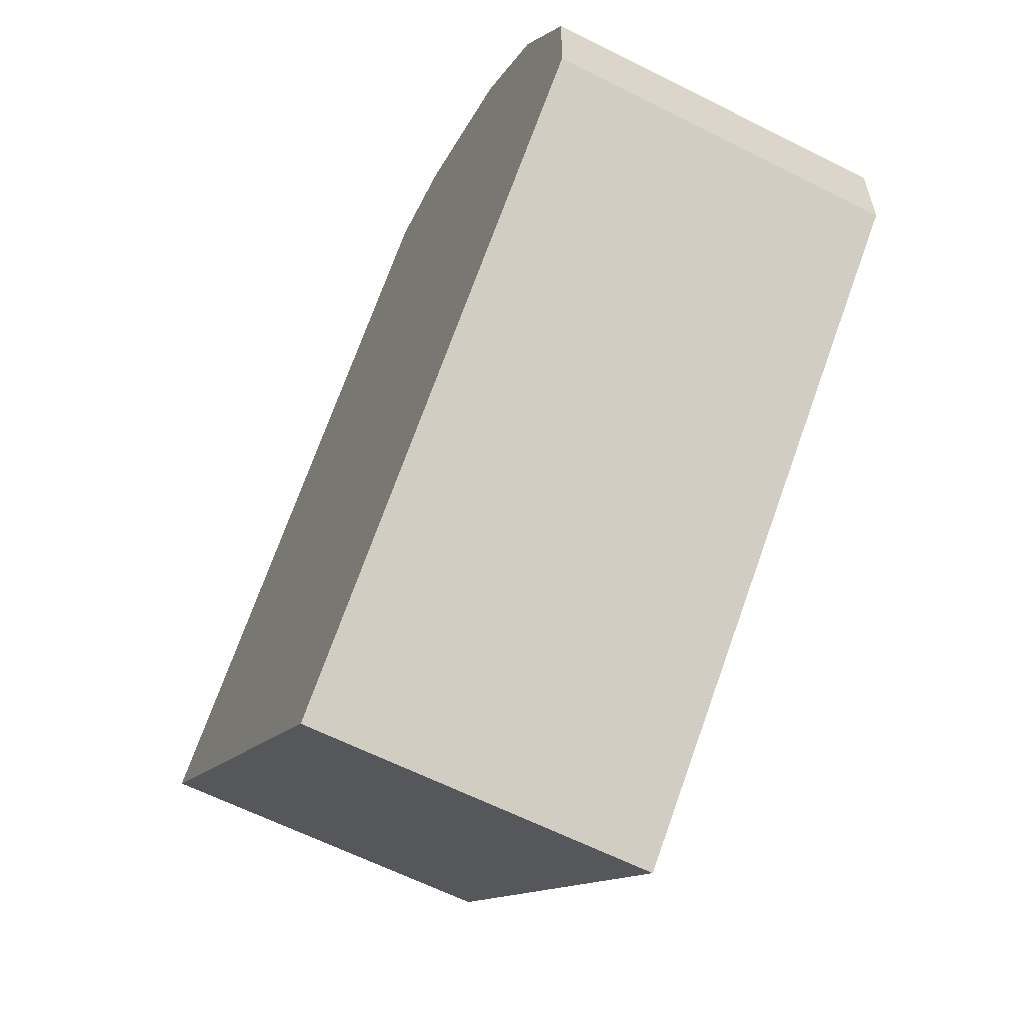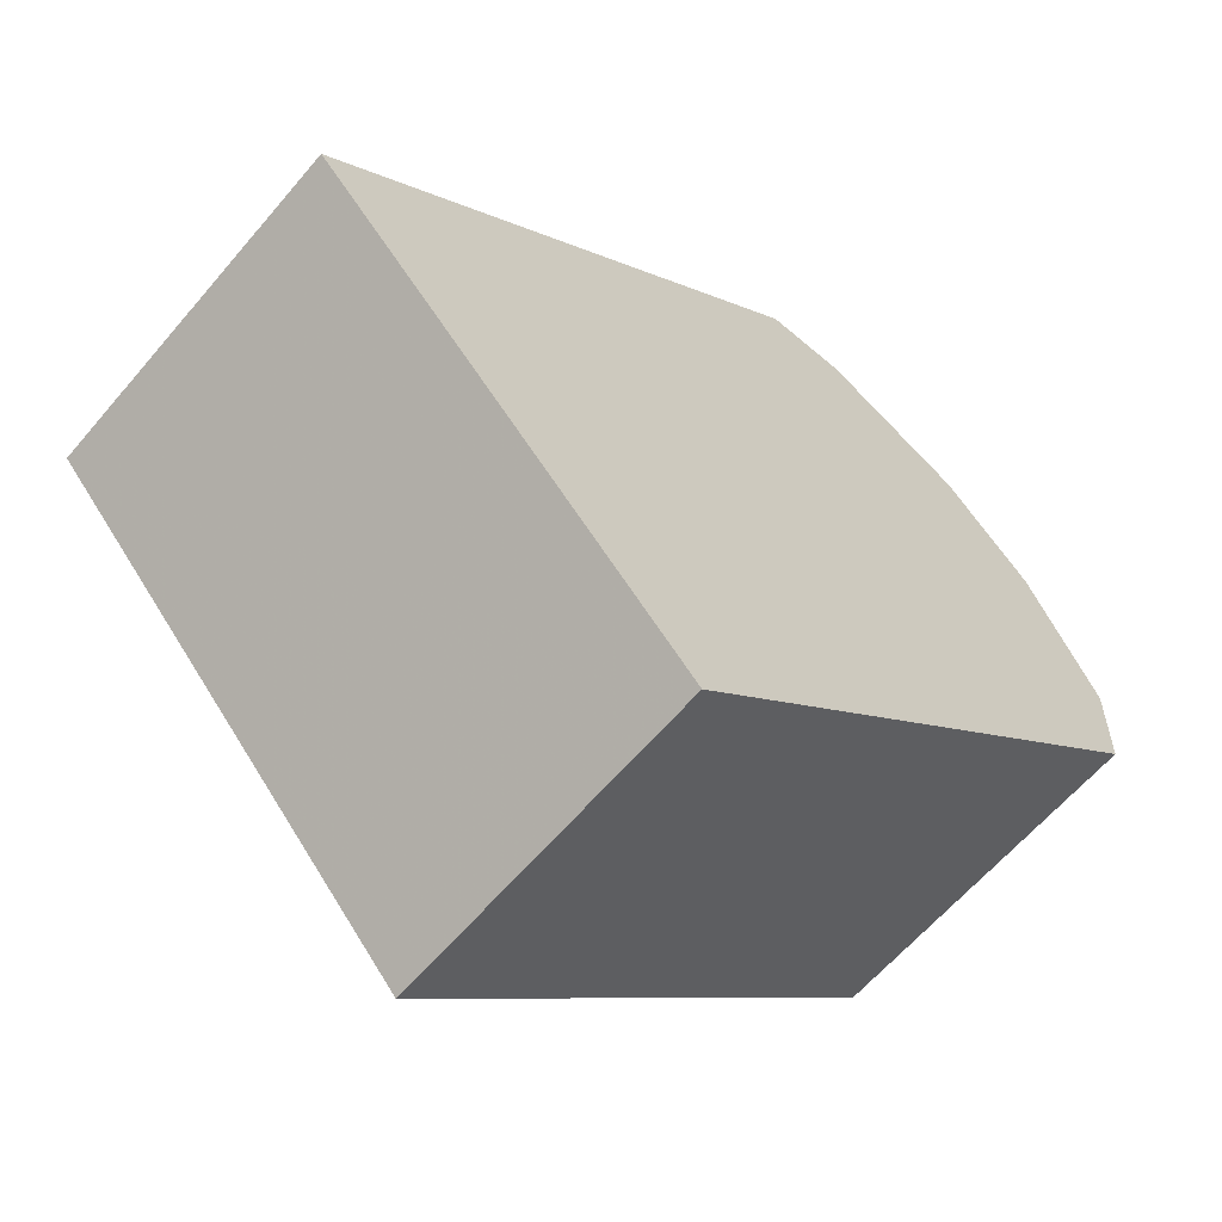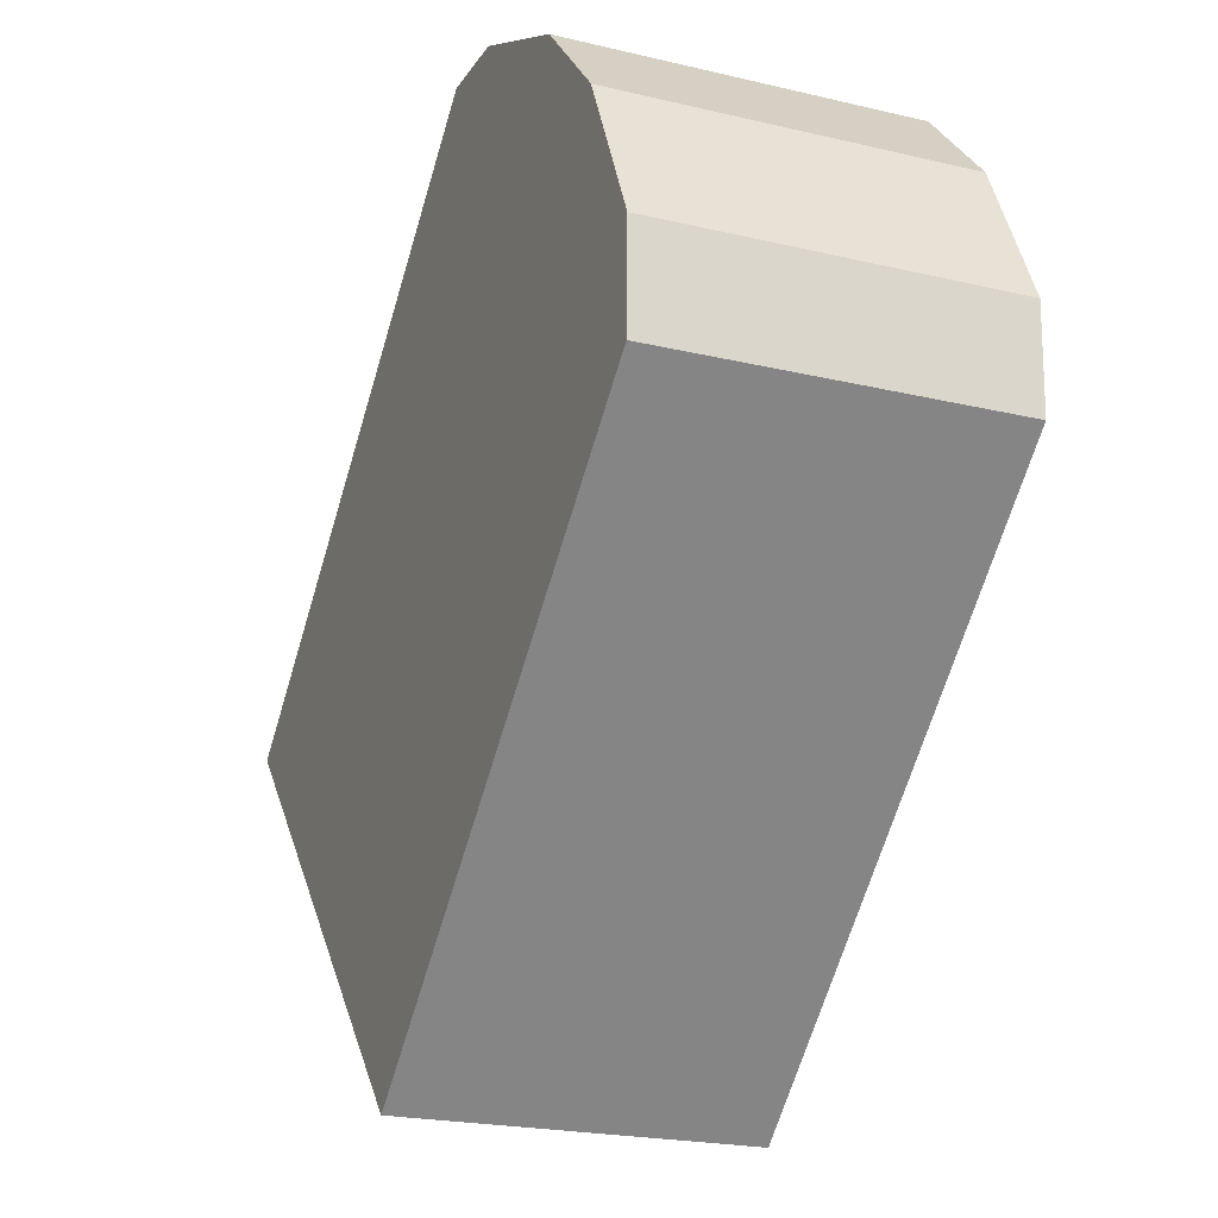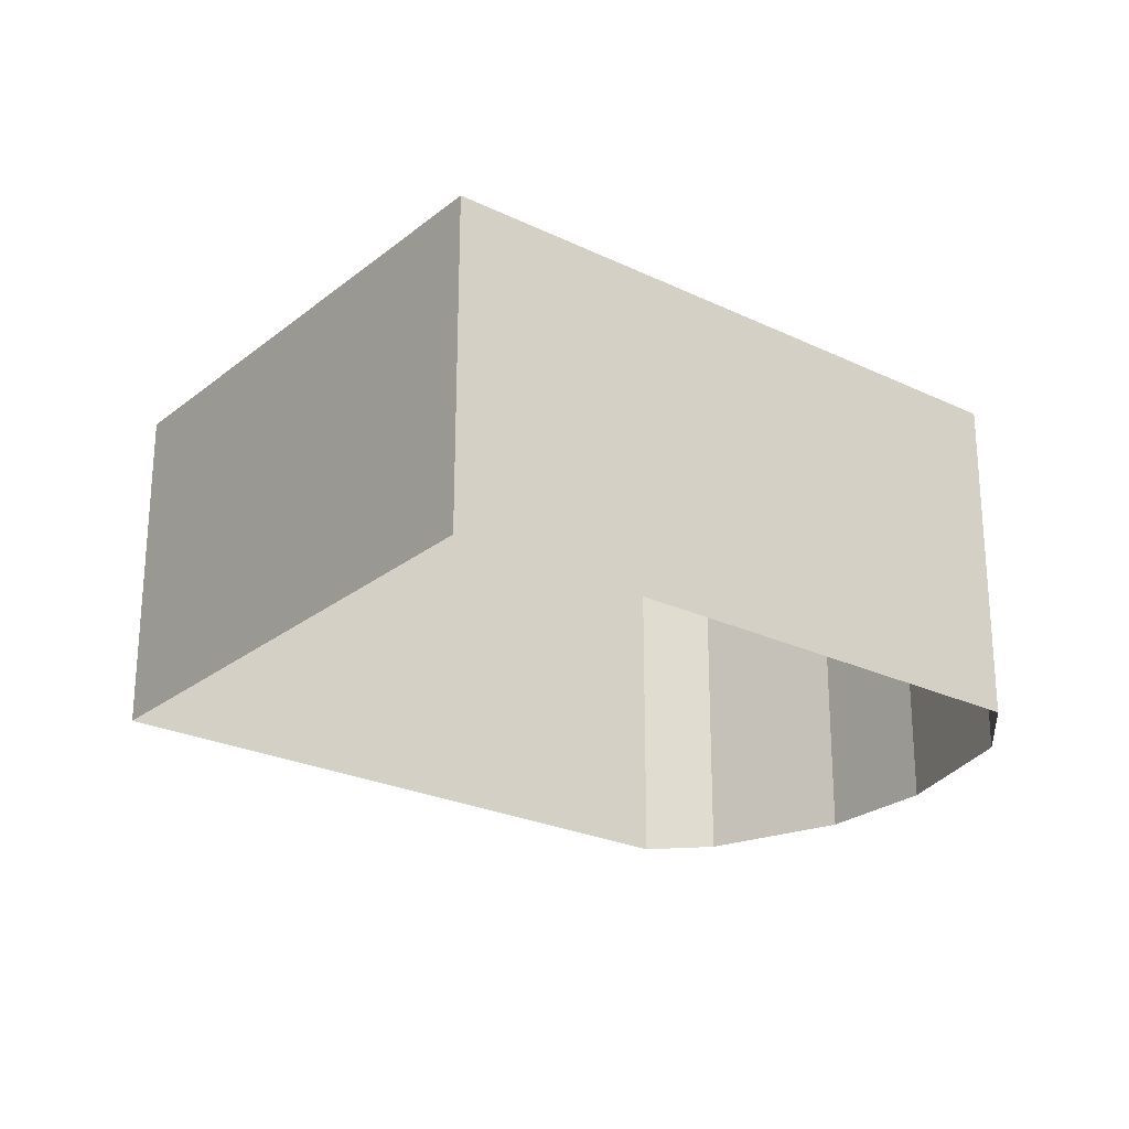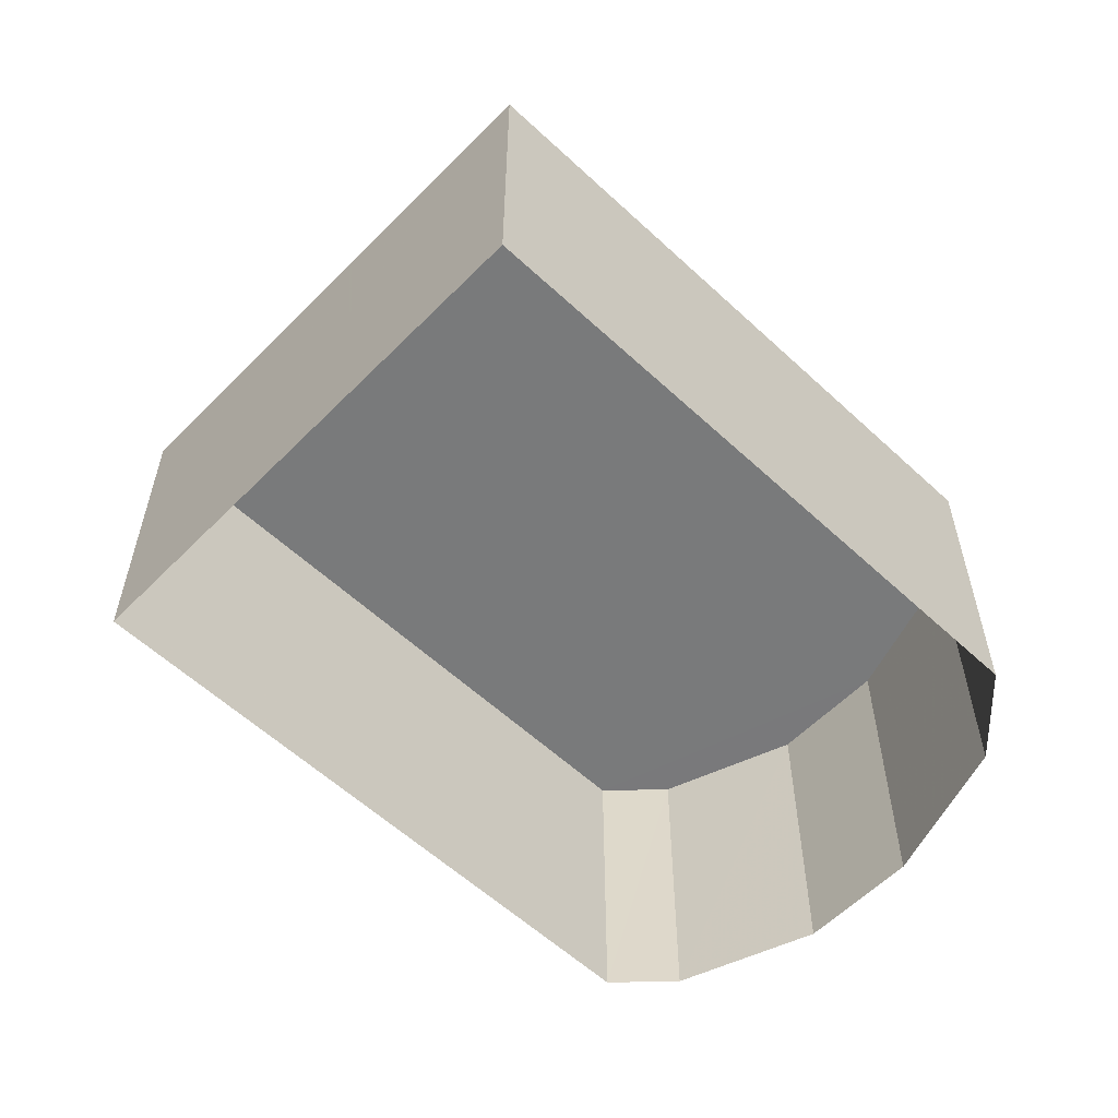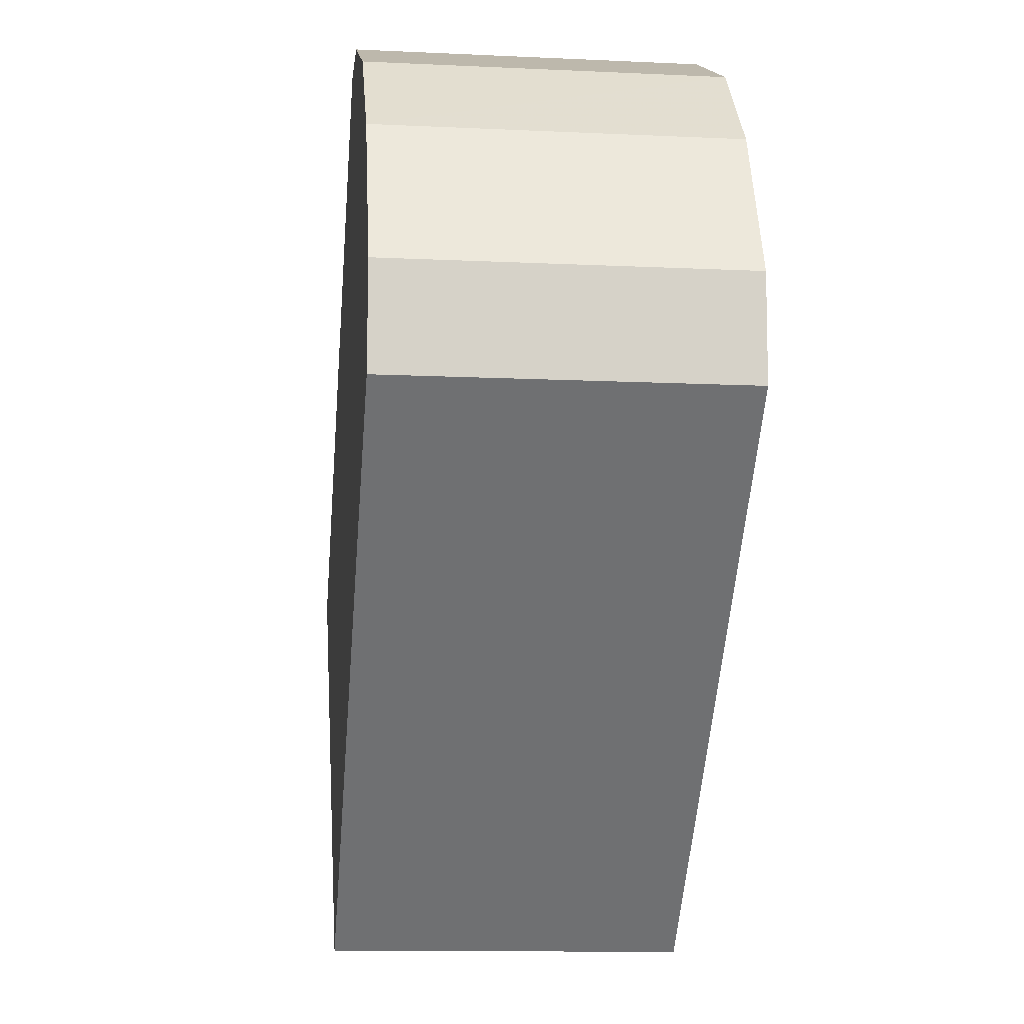
<metadata>
{"format":"obj","ext":"obj","renderer":"f3d","projection":"perspective","resolution":1024,"background":"white","views":[{"elev":-62.7,"azim":63.0,"up":"+Y"},{"elev":-62.1,"azim":-40.2,"up":"+Y"},{"elev":-21.6,"azim":67.2,"up":"+Y"},{"elev":-24.8,"azim":4.3,"up":"+Z"},{"elev":-58.0,"azim":-1.5,"up":"+Z"},{"elev":-12.4,"azim":83.7,"up":"+Y"}]}
</metadata>
<code>
v -8876 -3.638e+04 12.48
v -8872 -3.638e+04 12.47
v -8870 -3.638e+04 12.47
v -8874 -3.638e+04 12.48
v -8869 -3.638e+04 12.47
v -8869 -3.638e+04 12.47
v -8885 -3.638e+04 12.48
v -8878 -3.639e+04 12.47
v -8869 -3.638e+04 18.73
v -8870 -3.638e+04 18.74
v -8869 -3.638e+04 18.73
v -8872 -3.638e+04 18.74
v -8876 -3.638e+04 18.74
v -8885 -3.638e+04 18.74
v -8878 -3.639e+04 18.74
v -8874 -3.638e+04 18.74
f 1 2 3
f 4 2 1
f 3 5 6
f 7 1 6
f 7 6 8
f 1 3 6
f 9 10 11
f 10 12 13
f 14 15 11
f 12 16 13
f 14 11 13
f 11 10 13
f 9 5 3
f 10 9 3
f 11 6 5
f 9 11 5
f 11 8 6
f 11 15 8
f 15 7 8
f 15 14 7
f 13 1 7
f 14 13 7
f 16 4 1
f 13 16 1
f 12 2 4
f 16 12 4
f 10 3 2
f 12 10 2

</code>
